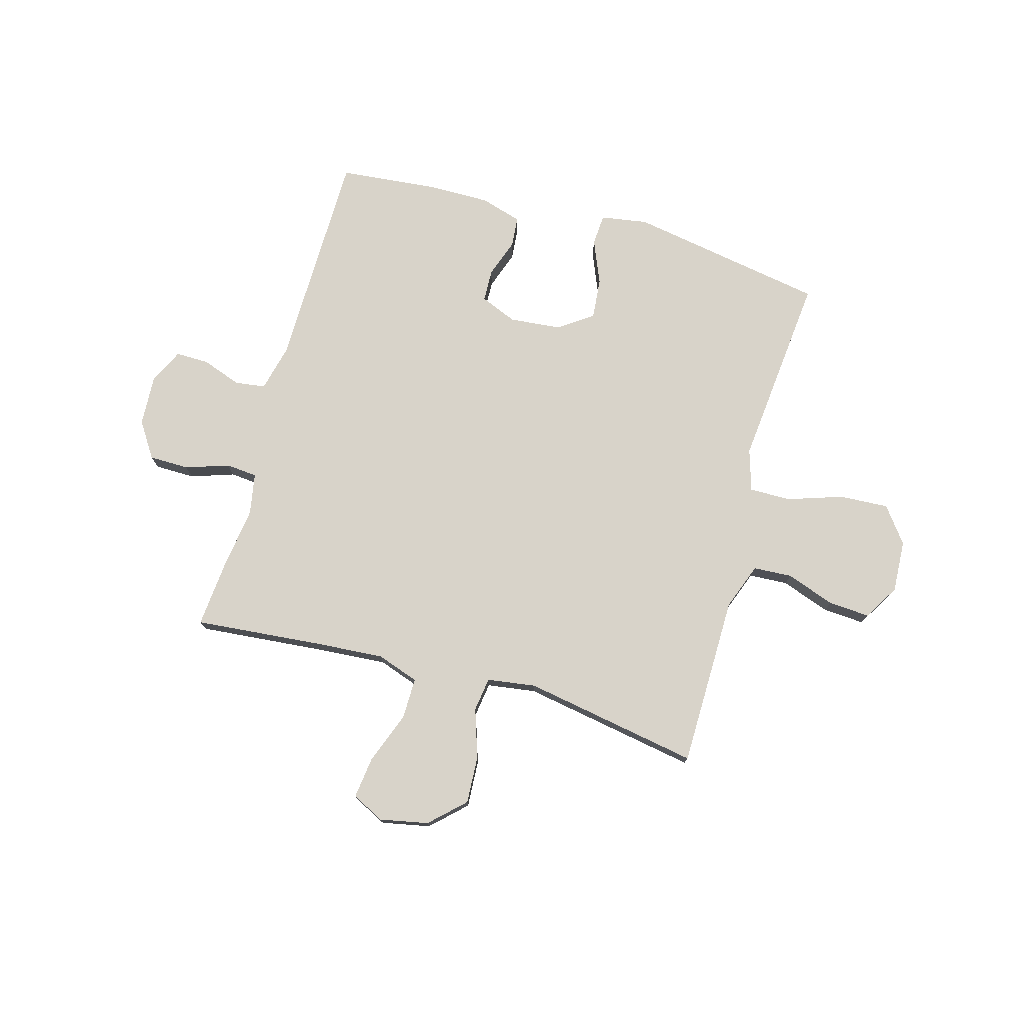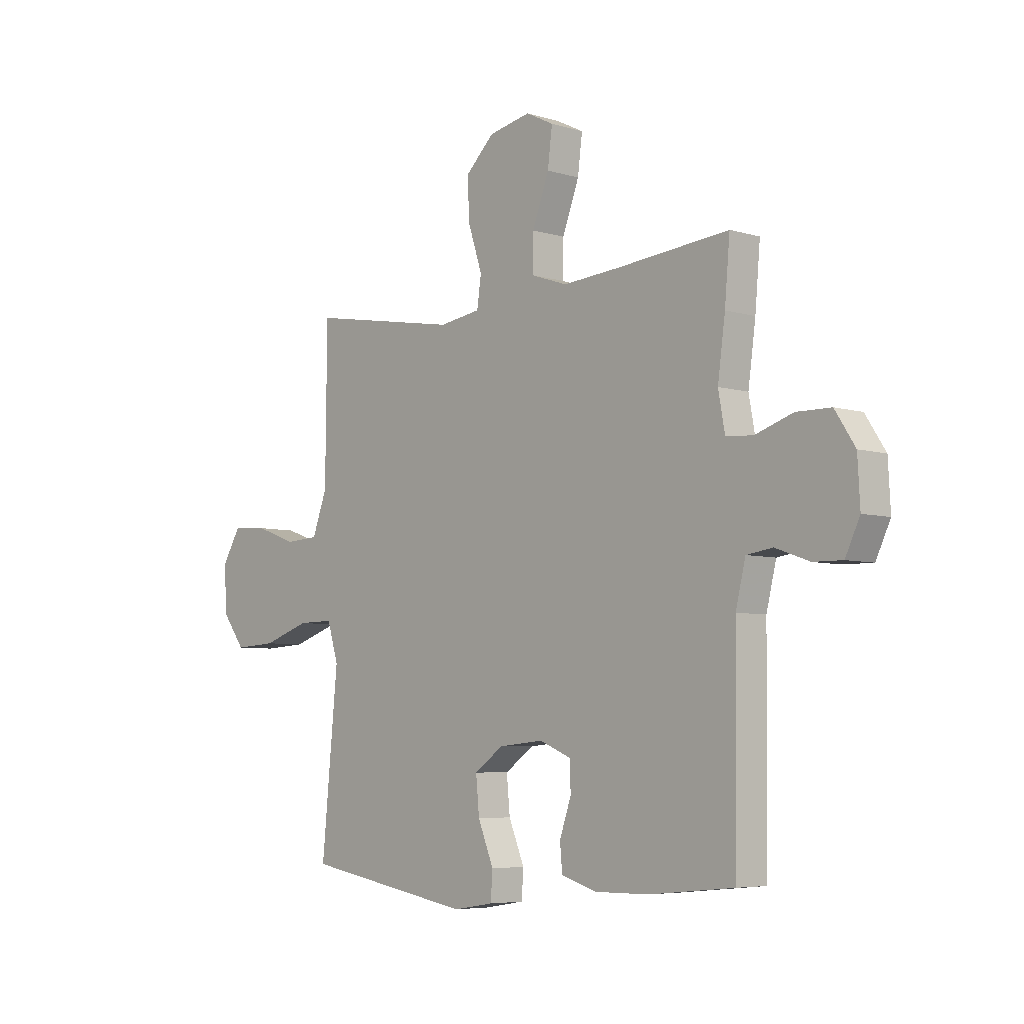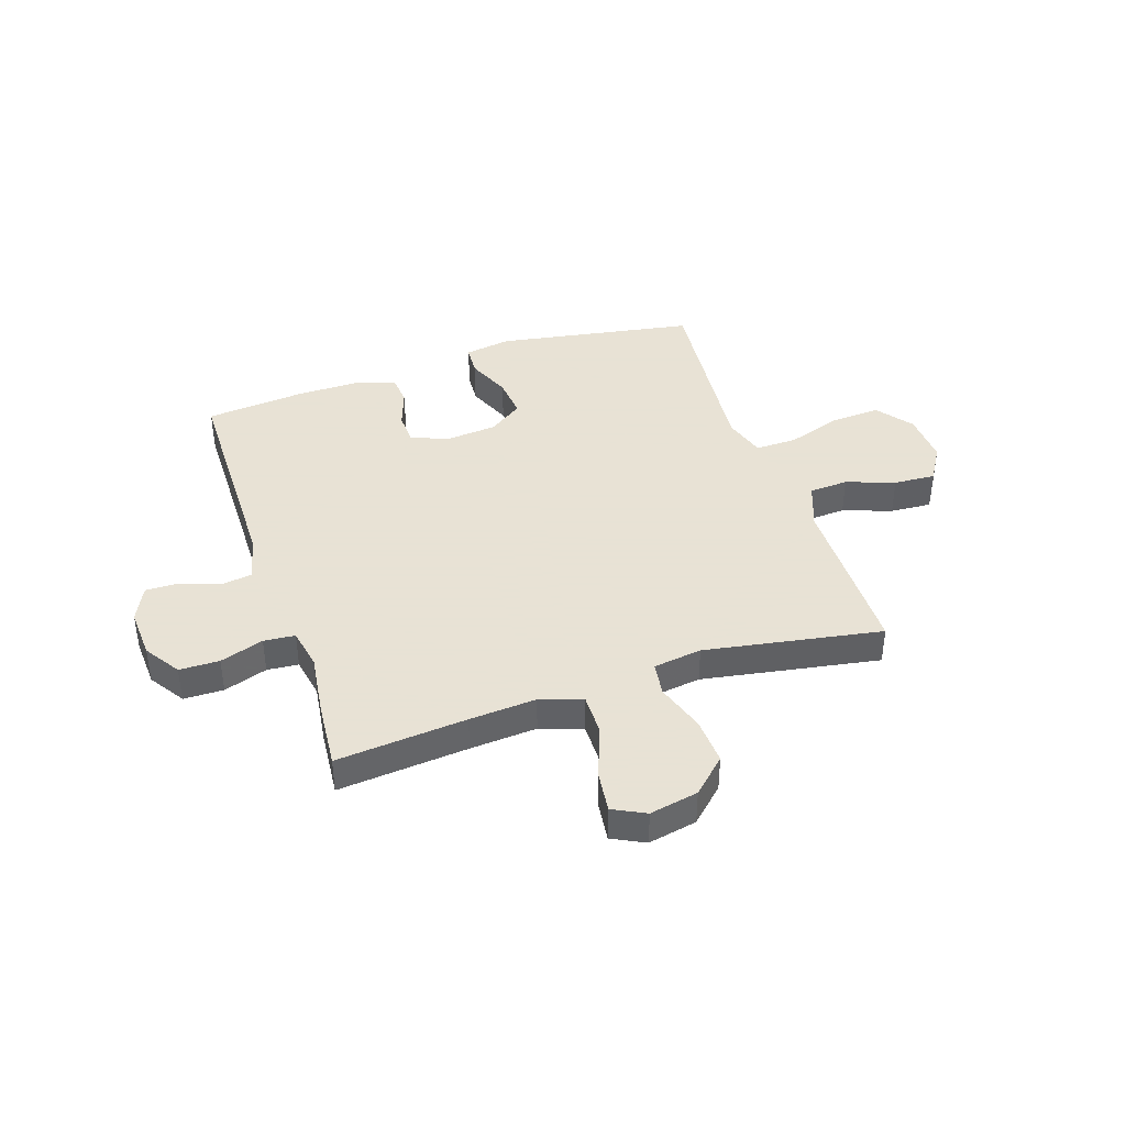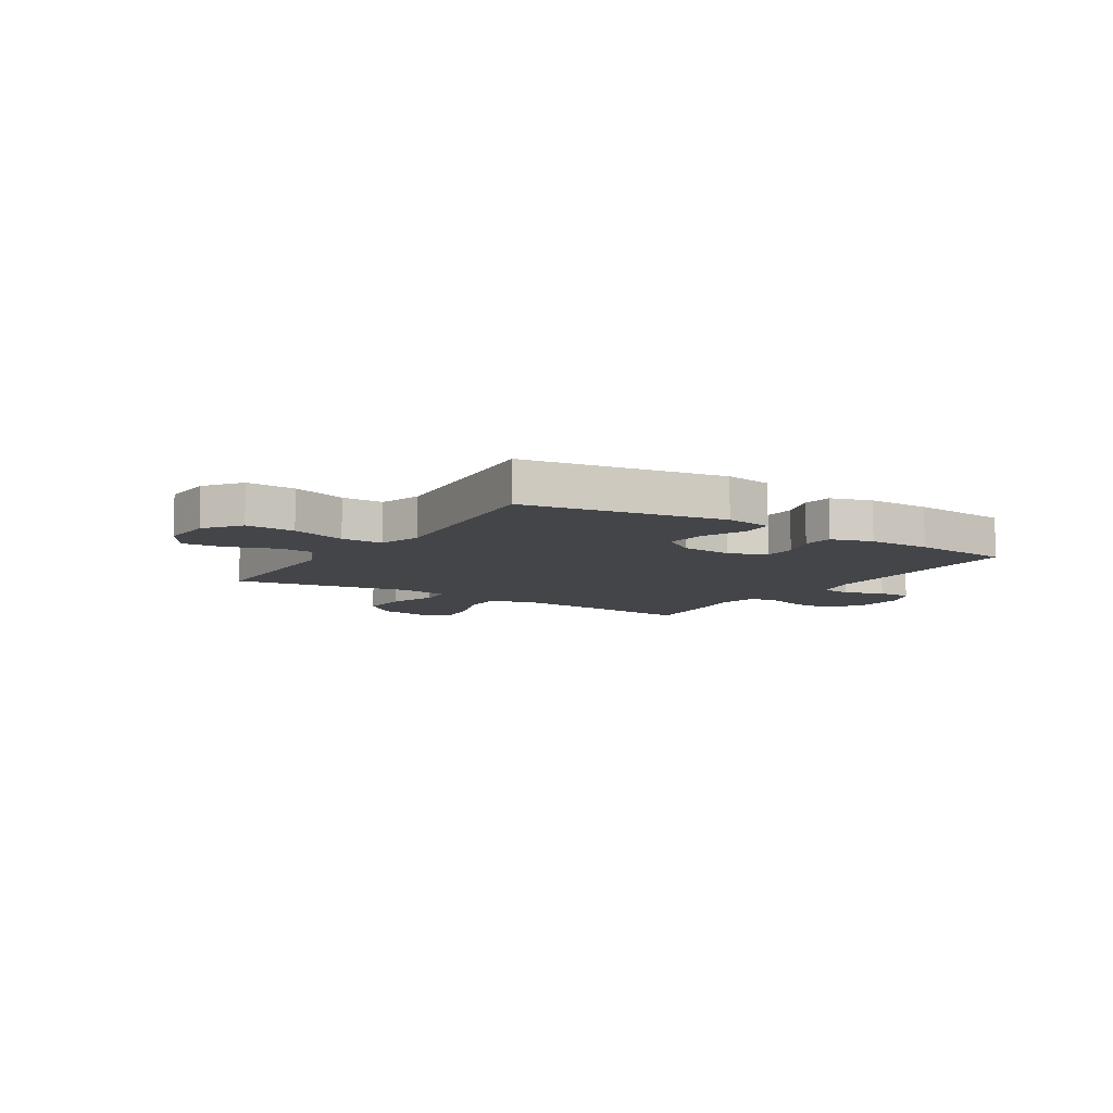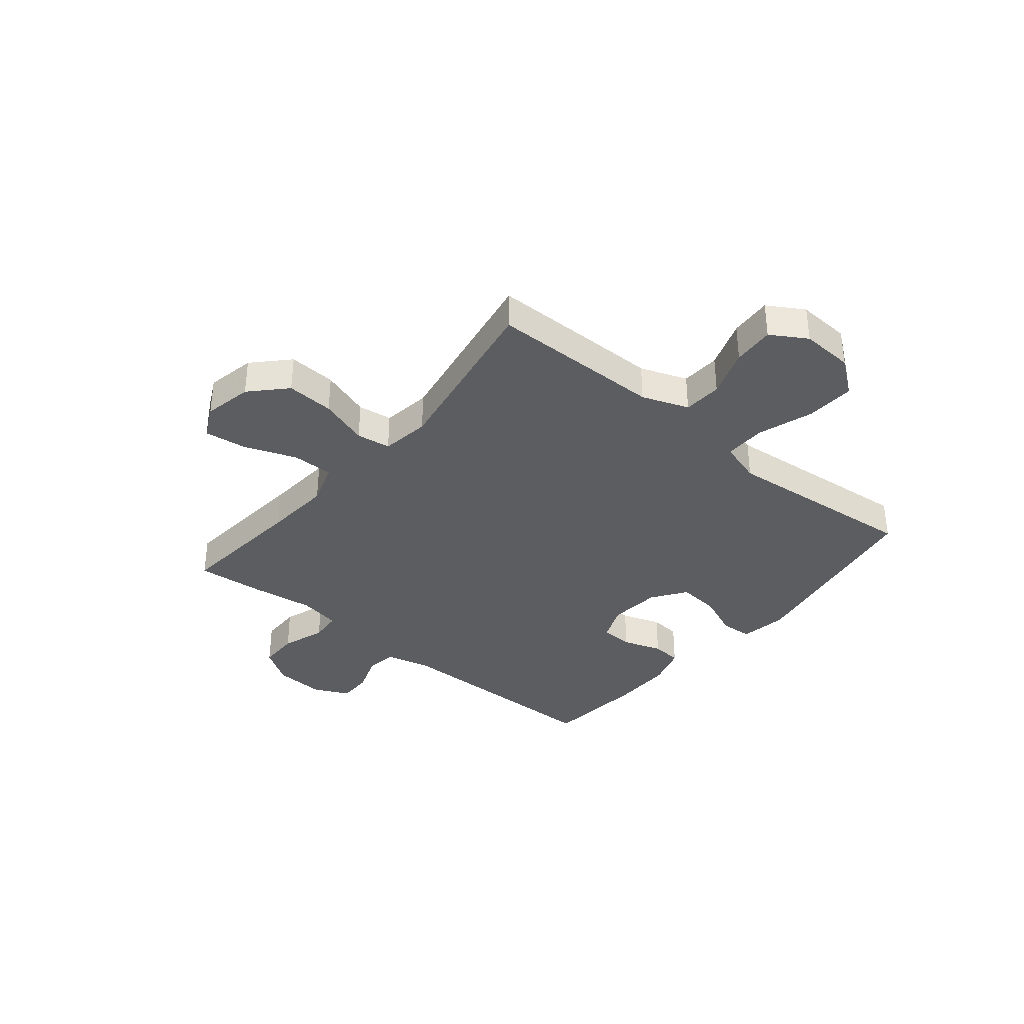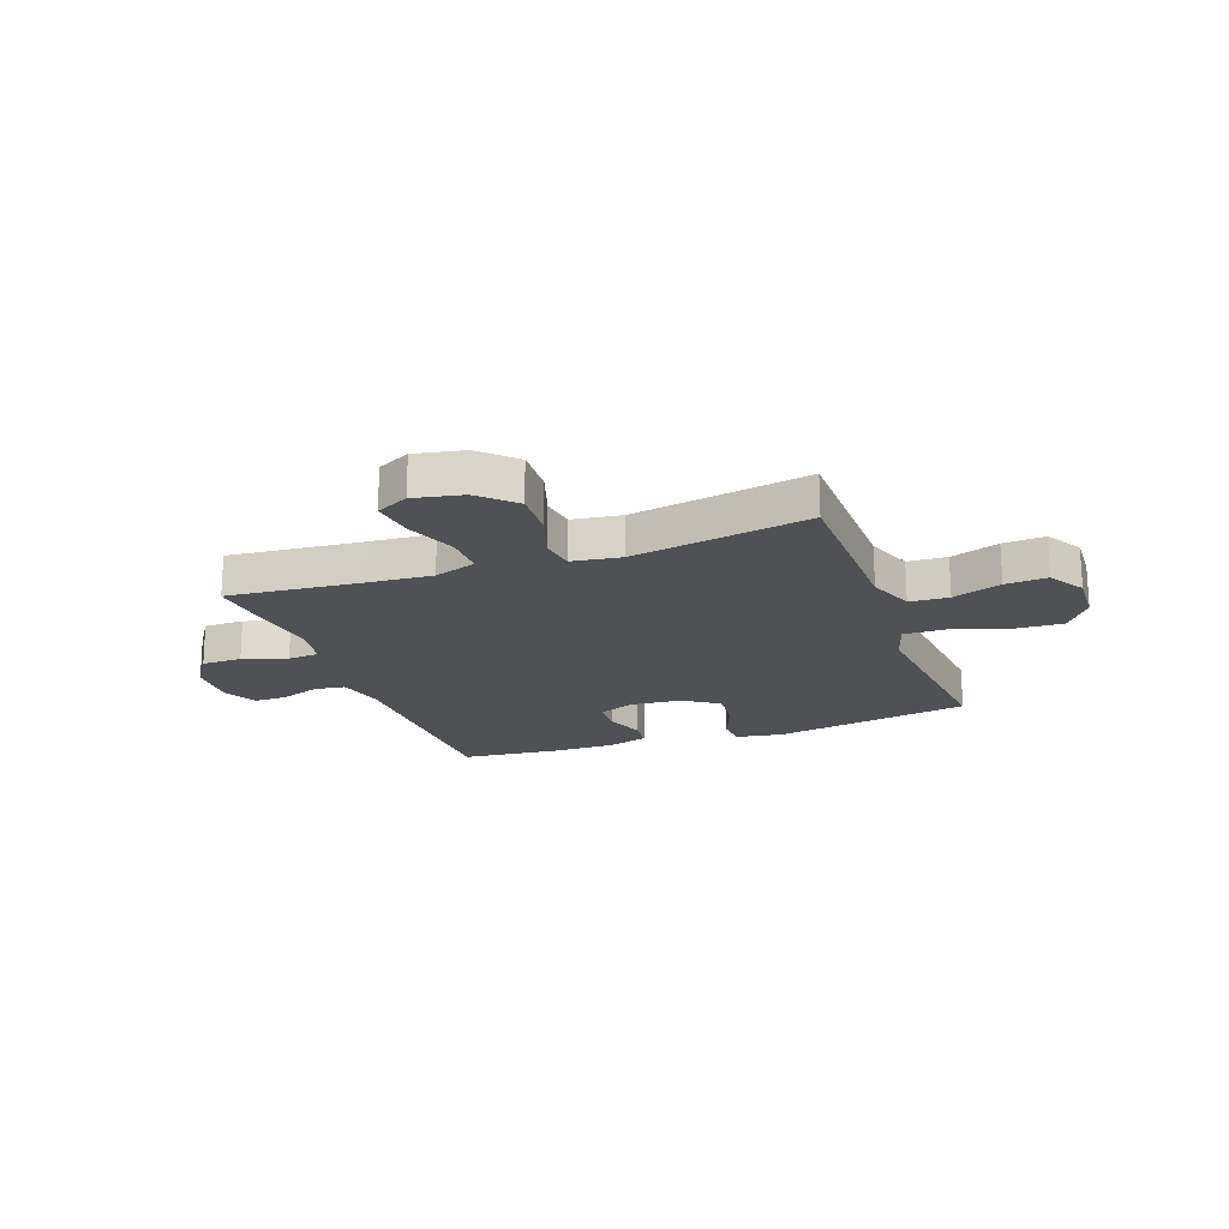
<metadata>
{"format":"obj","ext":"obj","renderer":"f3d","projection":"perspective","resolution":1024,"background":"white","views":[{"elev":76.0,"azim":15.7,"up":"+Y"},{"elev":-5.8,"azim":-132.5,"up":"+Z"},{"elev":40.6,"azim":-18.5,"up":"+Y"},{"elev":-8.6,"azim":147.5,"up":"+Y"},{"elev":-36.1,"azim":50.4,"up":"+Y"},{"elev":-19.5,"azim":20.0,"up":"+Y"}]}
</metadata>
<code>
v -0.5 0.07 0.5
v -0.259 0.07 0.478
v -0.135 0.07 0.469
v -0.057 0.07 0.496
v -0.058 0.07 0.572
v -0.094 0.07 0.668
v -0.104 0.07 0.746
v -0.044 0.07 0.776
v 0.046 0.07 0.758
v 0.109 0.07 0.698
v 0.104 0.07 0.61
v 0.074 0.07 0.519
v 0.083 0.07 0.456
v 0.173 0.07 0.443
v 0.5 0.07 0.5
v 0.502 0.07 0.312
v 0.503 0.07 0.181
v 0.535 0.07 0.095
v 0.607 0.07 0.091
v 0.697 0.07 0.123
v 0.774 0.07 0.128
v 0.814 0.07 0.062
v 0.809 0.07 -0.035
v 0.759 0.07 -0.101
v 0.668 0.07 -0.096
v 0.566 0.07 -0.062
v 0.489 0.07 -0.061
v 0.465 0.07 -0.139
v 0.477 0.07 -0.262
v 0.5 0.07 -0.5
v 0.134 0.07 -0.563
v 0.047 0.07 -0.549
v 0.043 0.07 -0.491
v 0.077 0.07 -0.409
v 0.084 0.07 -0.333
v 0.021 0.07 -0.289
v -0.075 0.07 -0.28
v -0.143 0.07 -0.308
v -0.145 0.07 -0.368
v -0.12 0.07 -0.44
v -0.125 0.07 -0.496
v -0.201 0.07 -0.519
v -0.317 0.07 -0.518
v -0.5 0.07 -0.5
v -0.505 0.07 -0.089
v -0.526 0.07 -0.003
v -0.582 0.07 0.005
v -0.655 0.07 -0.021
v -0.717 0.07 -0.022
v -0.748 0.07 0.043
v -0.743 0.07 0.137
v -0.7 0.07 0.203
v -0.626 0.07 0.204
v -0.545 0.07 0.177
v -0.487 0.07 0.182
v -0.473 0.07 0.259
v -0.489 0.07 0.376
v -0.5 0 0.5
v -0.259 0 0.478
v -0.135 0 0.469
v -0.057 0 0.496
v -0.058 0 0.572
v -0.094 0 0.668
v -0.104 0 0.746
v -0.044 0 0.776
v 0.046 0 0.758
v 0.109 0 0.698
v 0.104 0 0.61
v 0.074 0 0.519
v 0.083 0 0.456
v 0.173 0 0.443
v 0.5 0 0.5
v 0.502 0 0.312
v 0.503 0 0.181
v 0.535 0 0.095
v 0.607 0 0.091
v 0.697 0 0.123
v 0.774 0 0.128
v 0.814 0 0.062
v 0.809 0 -0.035
v 0.759 0 -0.101
v 0.668 0 -0.096
v 0.566 0 -0.062
v 0.489 0 -0.061
v 0.465 0 -0.139
v 0.477 0 -0.262
v 0.5 0 -0.5
v 0.134 0 -0.563
v 0.047 0 -0.549
v 0.043 0 -0.491
v 0.077 0 -0.409
v 0.084 0 -0.333
v 0.021 0 -0.289
v -0.075 0 -0.28
v -0.143 0 -0.308
v -0.145 0 -0.368
v -0.12 0 -0.44
v -0.125 0 -0.496
v -0.201 0 -0.519
v -0.317 0 -0.518
v -0.5 0 -0.5
v -0.505 0 -0.089
v -0.526 0 -0.003
v -0.582 0 0.005
v -0.655 0 -0.021
v -0.717 0 -0.022
v -0.748 0 0.043
v -0.743 0 0.137
v -0.7 0 0.203
v -0.626 0 0.204
v -0.545 0 0.177
v -0.487 0 0.182
v -0.473 0 0.259
v -0.489 0 0.376
f 56 57 1 2
f 55 56 2 3
f 51 52 53 54
f 51 54 55
f 50 51 55
f 47 48 49 50
f 46 47 50 55
f 45 46 55 3
f 39 40 41 42
f 38 39 42 43
f 31 32 33 34
f 31 34 35
f 28 29 30 31
f 27 28 31 35
f 23 24 25 26
f 23 26 27
f 22 23 27
f 19 20 21 22
f 18 19 22 27
f 17 18 27 35
f 14 15 16 17
f 13 14 17 35
f 9 10 11 12
f 7 8 9 12
f 5 6 7 12
f 4 5 12 13
f 38 43 44 45
f 37 38 45 3
f 36 37 3 4
f 4 13 35 36
f 59 58 114 113
f 60 59 113 112
f 111 110 109 108
f 112 111 108
f 112 108 107
f 107 106 105 104
f 112 107 104 103
f 60 112 103 102
f 99 98 97 96
f 100 99 96 95
f 91 90 89 88
f 92 91 88
f 88 87 86 85
f 92 88 85 84
f 83 82 81 80
f 84 83 80
f 84 80 79
f 79 78 77 76
f 84 79 76 75
f 92 84 75 74
f 74 73 72 71
f 92 74 71 70
f 69 68 67 66
f 69 66 65 64
f 69 64 63 62
f 70 69 62 61
f 102 101 100 95
f 60 102 95 94
f 61 60 94 93
f 93 92 70 61
f 1 58 59 2
f 2 59 60 3
f 3 60 61 4
f 4 61 62 5
f 5 62 63 6
f 6 63 64 7
f 7 64 65 8
f 8 65 66 9
f 9 66 67 10
f 10 67 68 11
f 11 68 69 12
f 12 69 70 13
f 13 70 71 14
f 14 71 72 15
f 15 72 73 16
f 16 73 74 17
f 17 74 75 18
f 18 75 76 19
f 19 76 77 20
f 20 77 78 21
f 21 78 79 22
f 22 79 80 23
f 23 80 81 24
f 24 81 82 25
f 25 82 83 26
f 26 83 84 27
f 27 84 85 28
f 28 85 86 29
f 29 86 87 30
f 30 87 88 31
f 31 88 89 32
f 32 89 90 33
f 33 90 91 34
f 34 91 92 35
f 35 92 93 36
f 36 93 94 37
f 37 94 95 38
f 38 95 96 39
f 39 96 97 40
f 40 97 98 41
f 41 98 99 42
f 42 99 100 43
f 43 100 101 44
f 44 101 102 45
f 45 102 103 46
f 46 103 104 47
f 47 104 105 48
f 48 105 106 49
f 49 106 107 50
f 50 107 108 51
f 51 108 109 52
f 52 109 110 53
f 53 110 111 54
f 54 111 112 55
f 55 112 113 56
f 56 113 114 57
f 57 114 58 1

</code>
